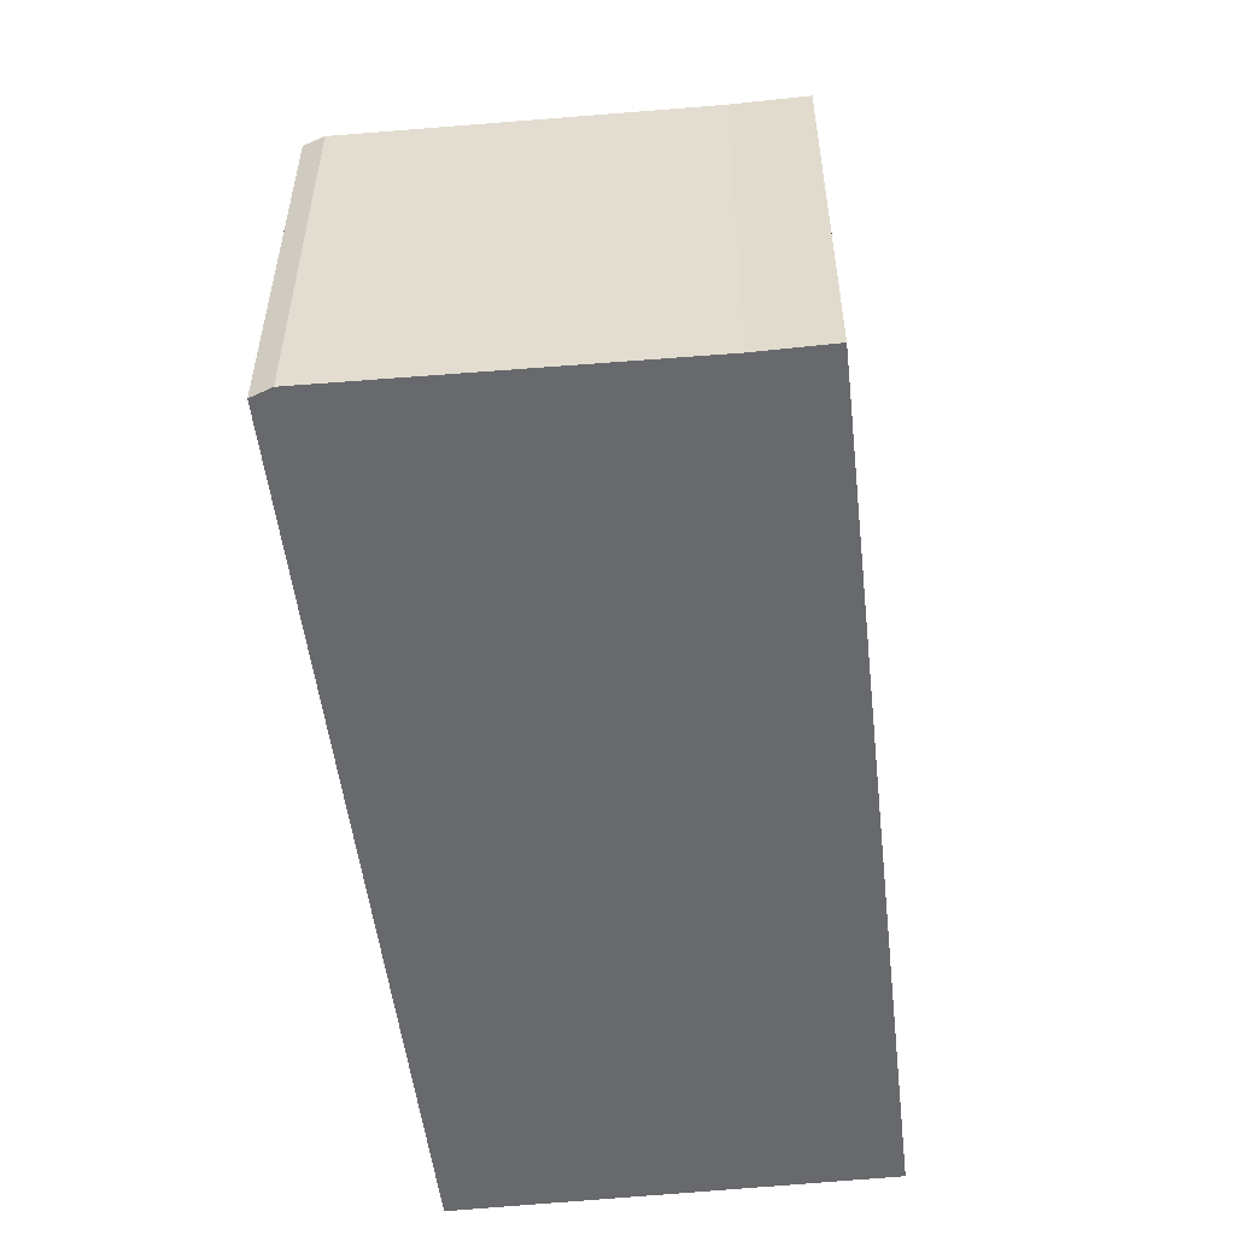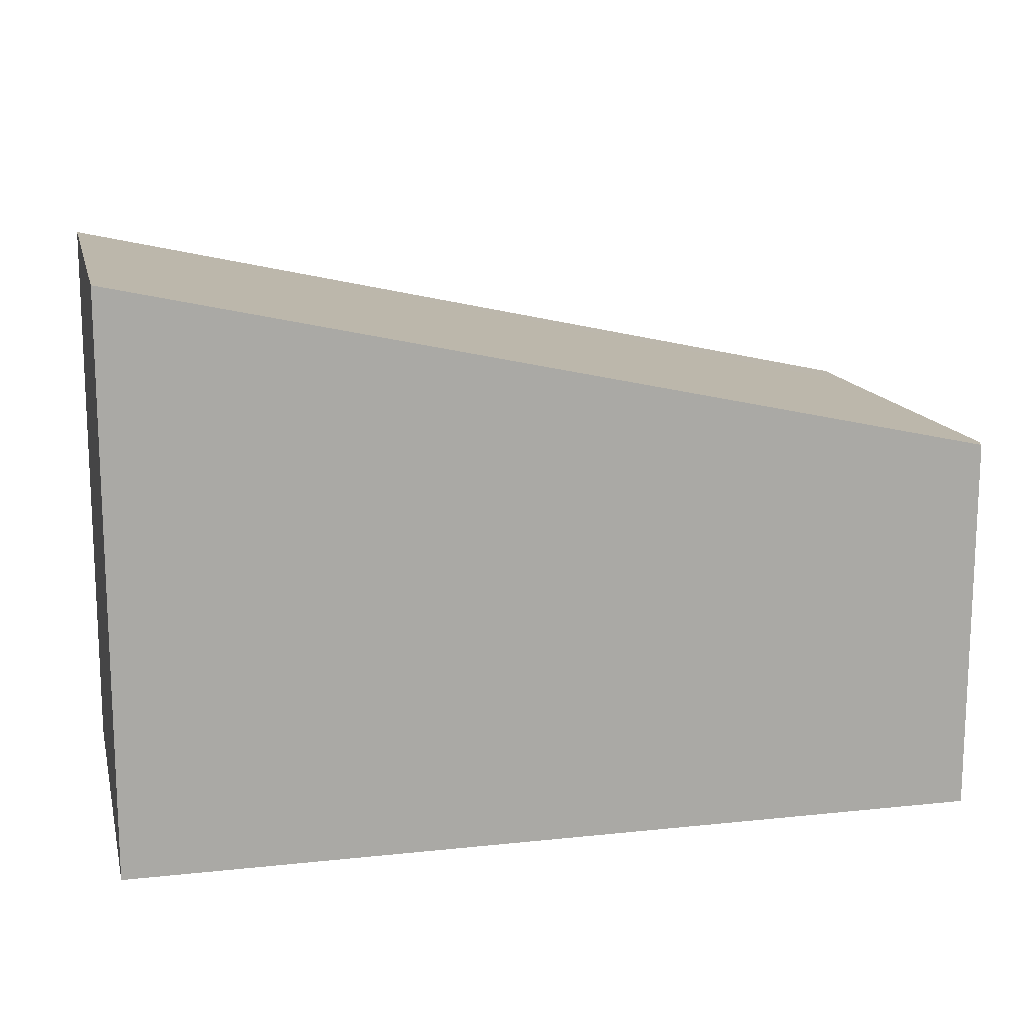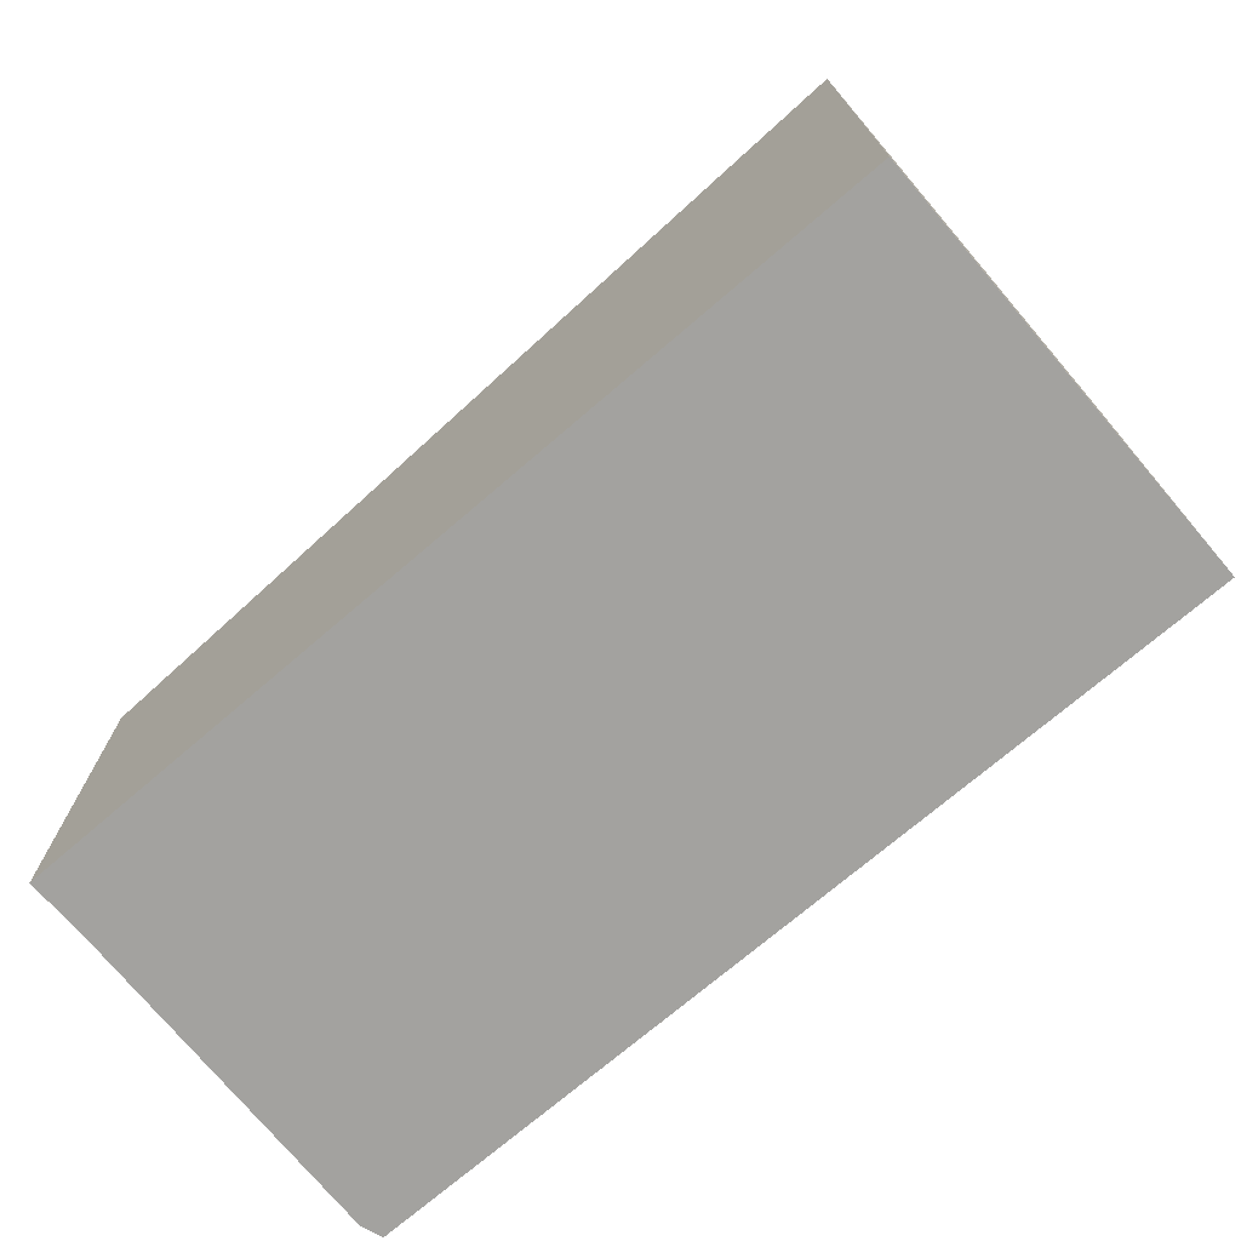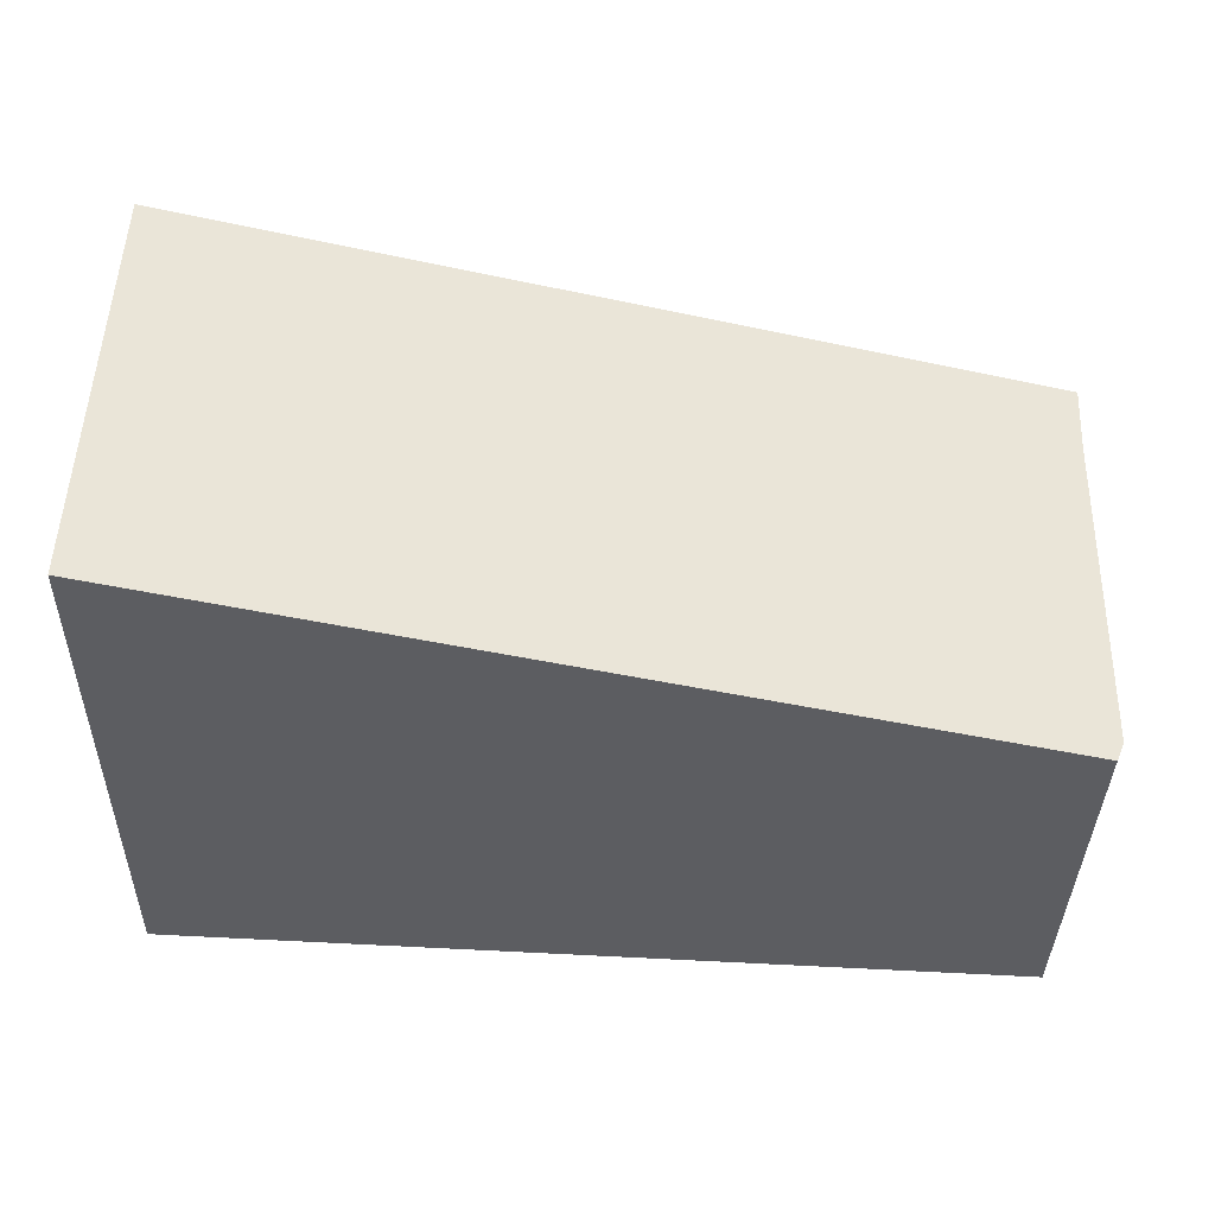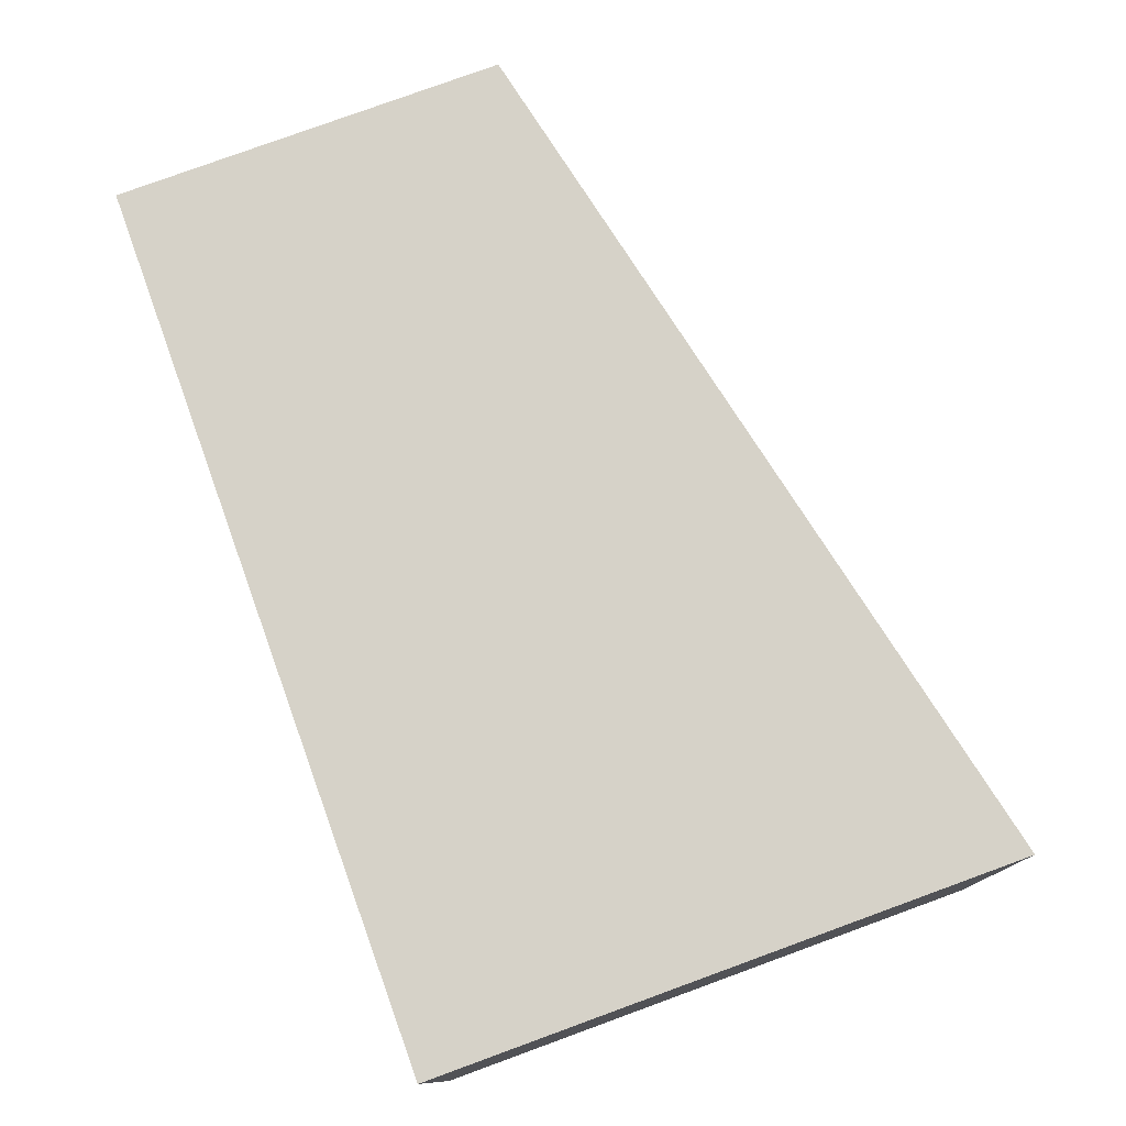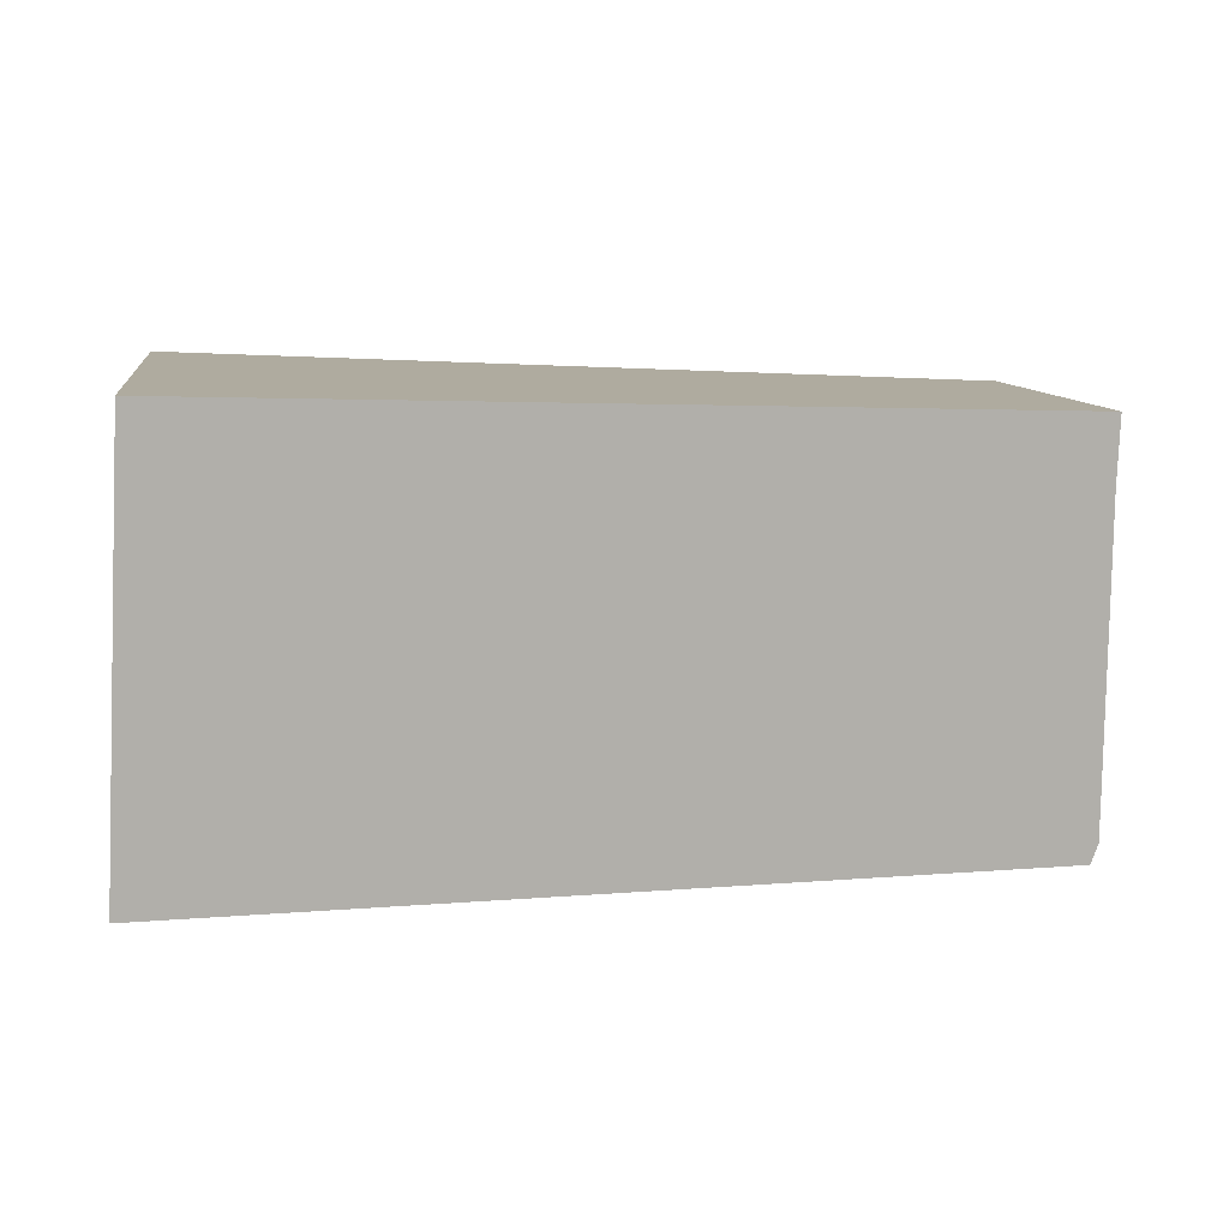
<metadata>
{"format":"obj","ext":"obj","renderer":"f3d","projection":"perspective","resolution":1024,"background":"white","views":[{"elev":-52.7,"azim":-85.9,"up":"+Y"},{"elev":14.6,"azim":164.4,"up":"+Y"},{"elev":-72.4,"azim":38.2,"up":"+Y"},{"elev":-36.7,"azim":178.9,"up":"+Z"},{"elev":79.6,"azim":70.0,"up":"+Z"},{"elev":9.6,"azim":172.0,"up":"+Z"}]}
</metadata>
<code>
v  6.169 4.074 0.271
v  0.022 2.725 -0.491
v  0 2.723 1.667e-16
v  0.052 2.72 -2.817
v  0.11 2.732 -2.958
v  6.299 4.088 -2.686
v  0.022 3.007e-17 -0.491
v  0.052 1.725e-16 -2.817
v  0 0 0
v  0.11 1.811e-16 -2.958
v  6.169 -1.659e-17 0.271
v  6.299 1.645e-16 -2.686
g defaultobject
f 1 2 3
f 2 1 4
f 4 1 5
f 5 1 6
f 4 7 2
f 7 4 8
f 7 3 2
f 3 7 9
f 10 4 5
f 4 10 8
f 3 11 1
f 11 3 9
f 1 12 6
f 12 1 11
f 12 5 6
f 5 12 10
f 9 12 11
f 12 9 7
f 12 7 8
f 12 8 10

</code>
